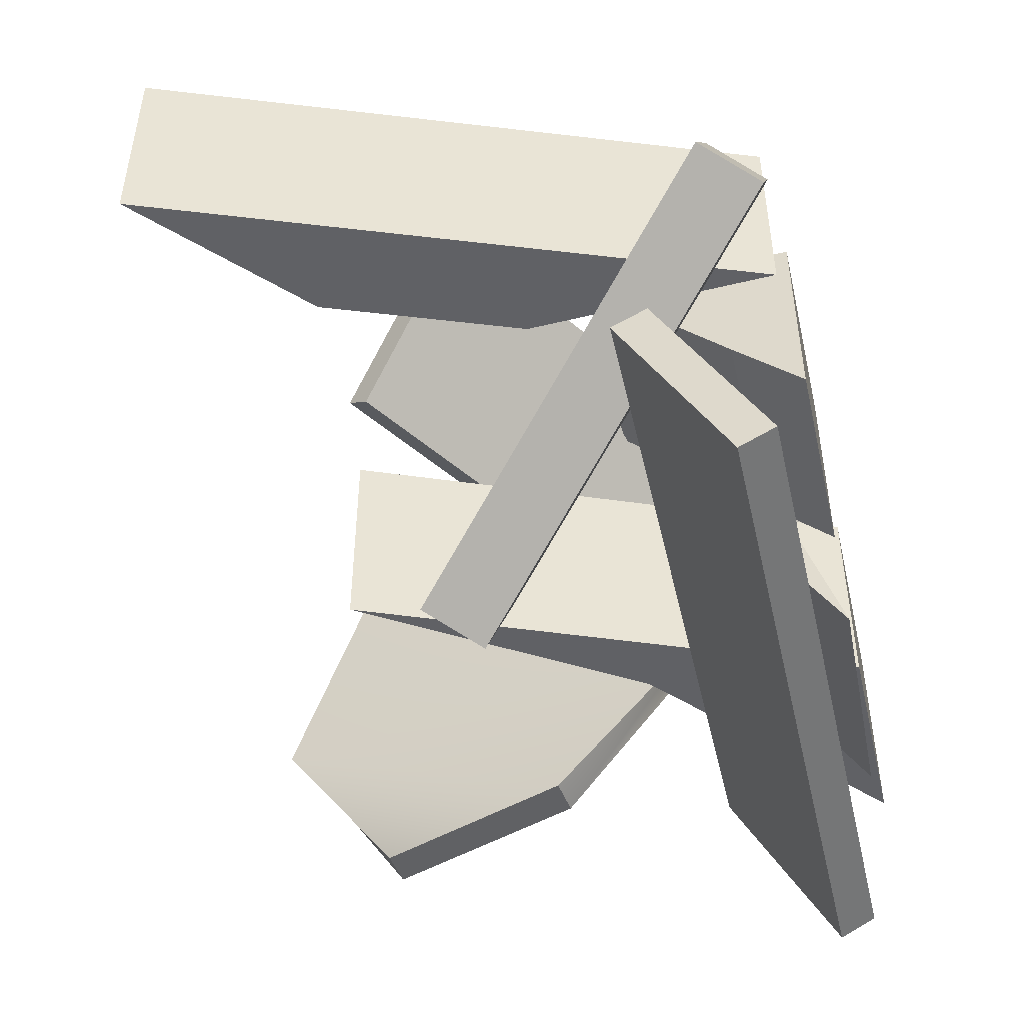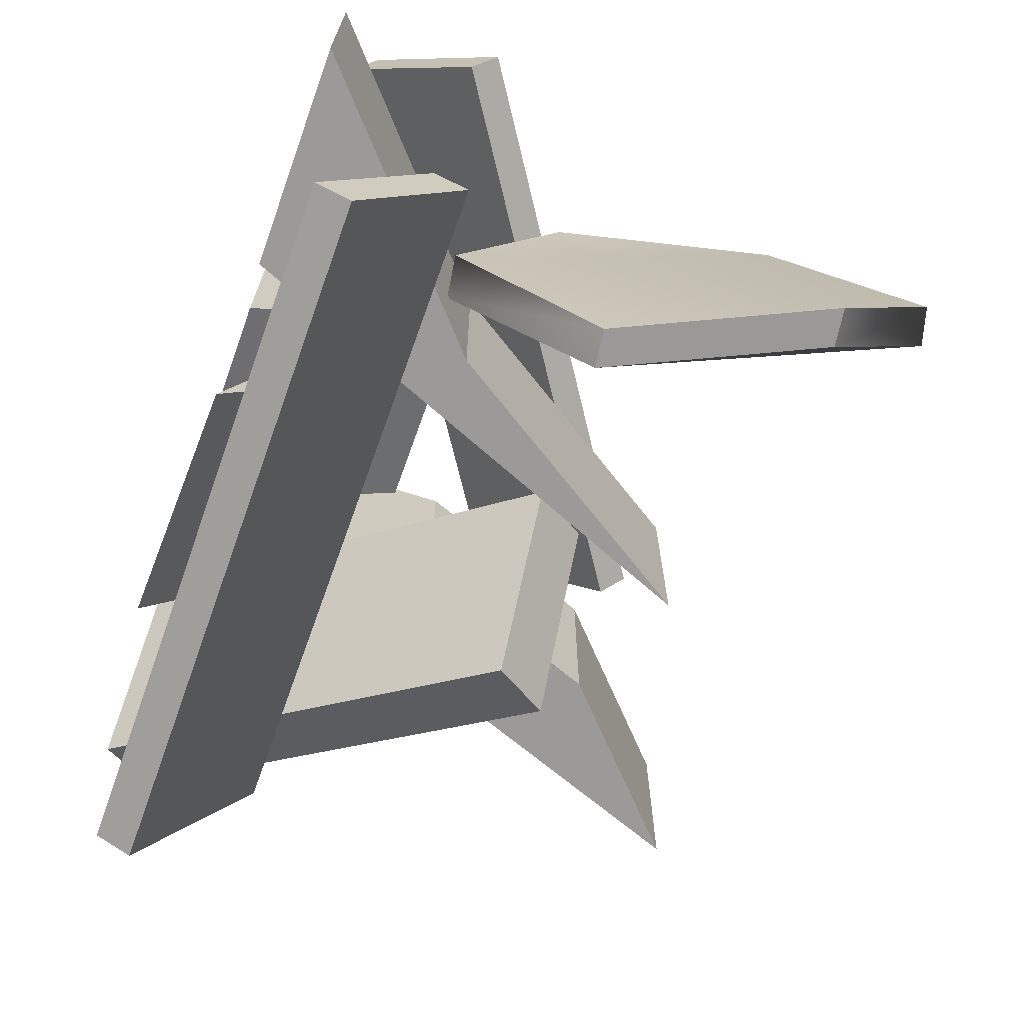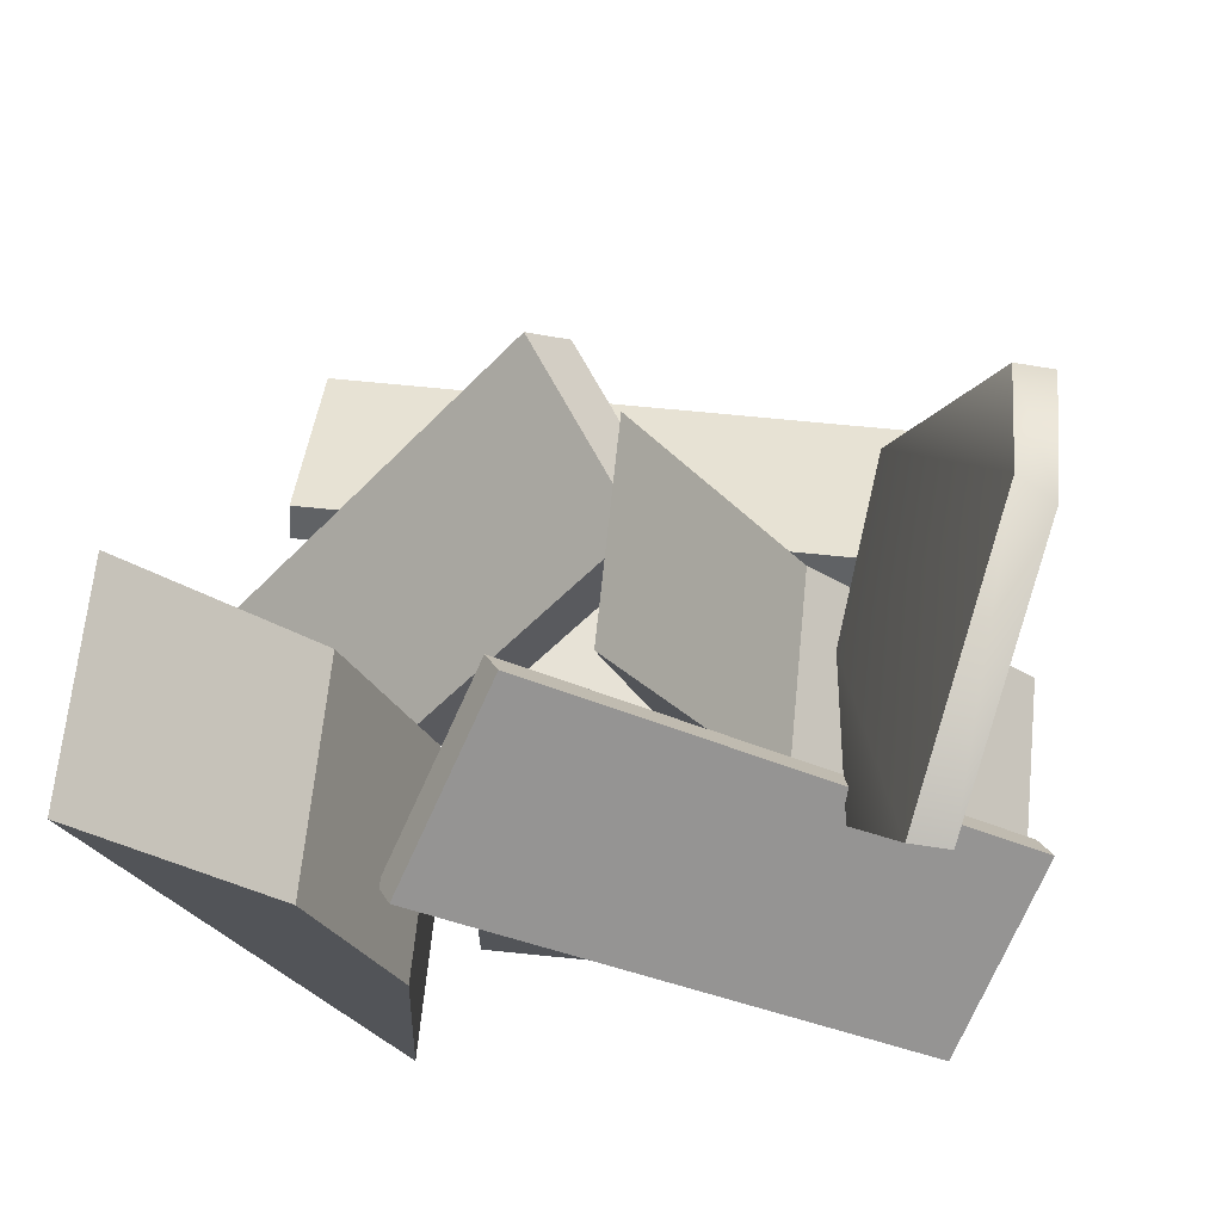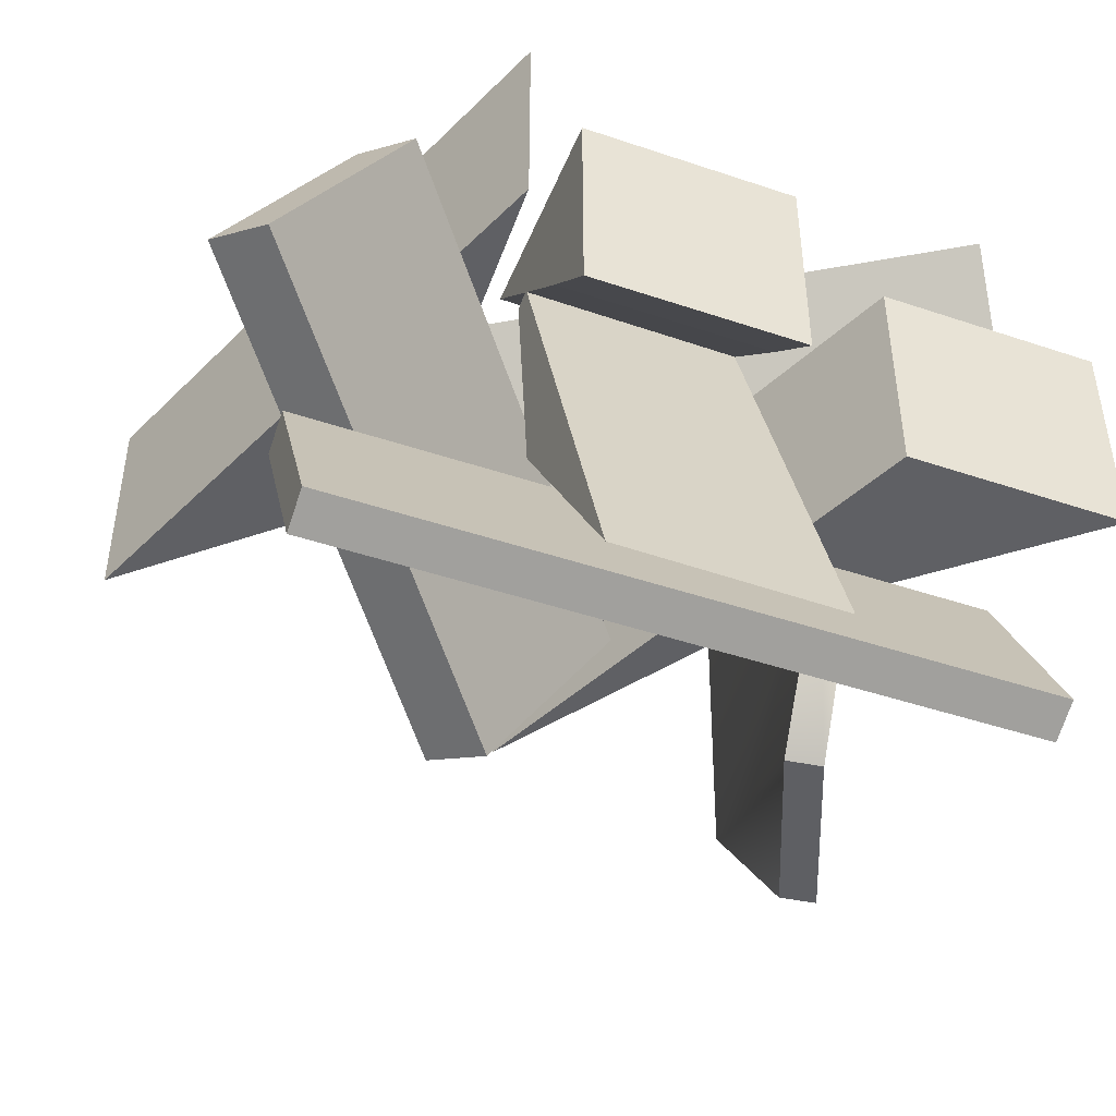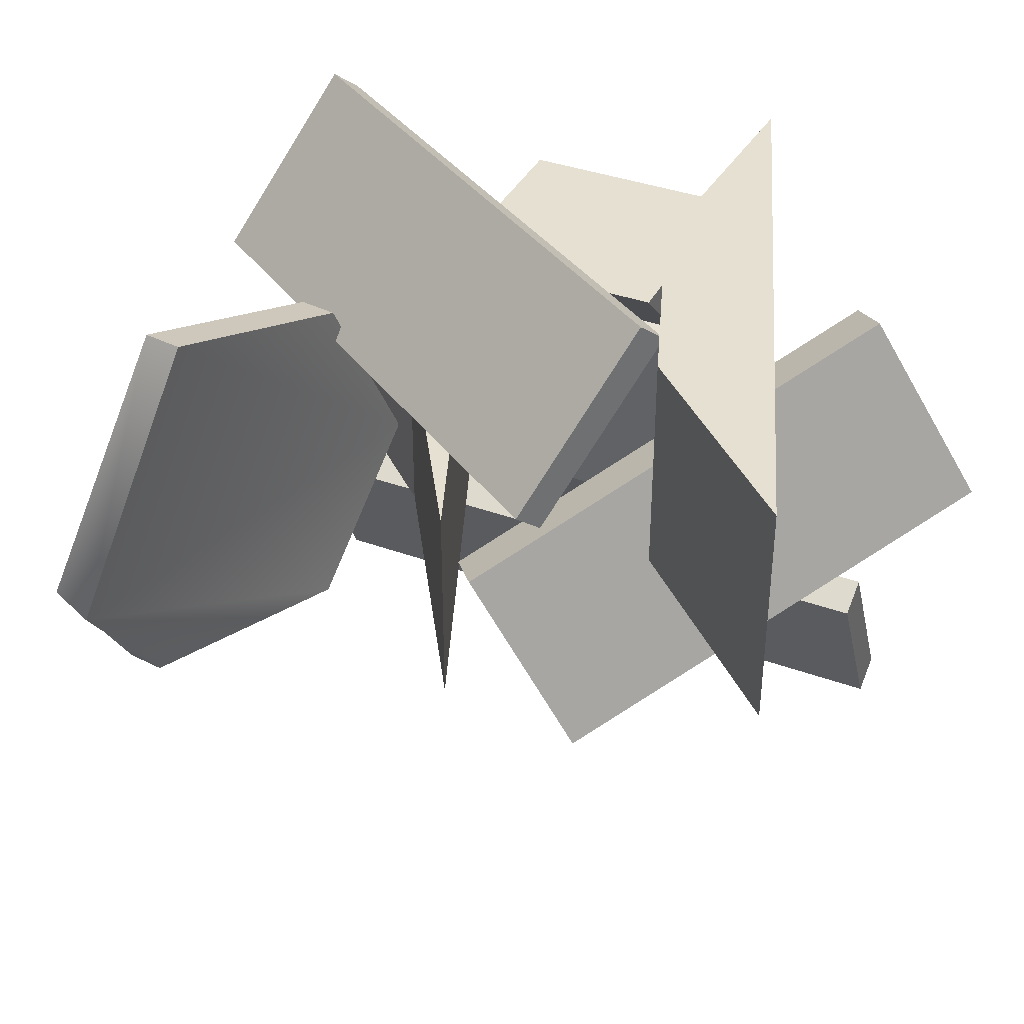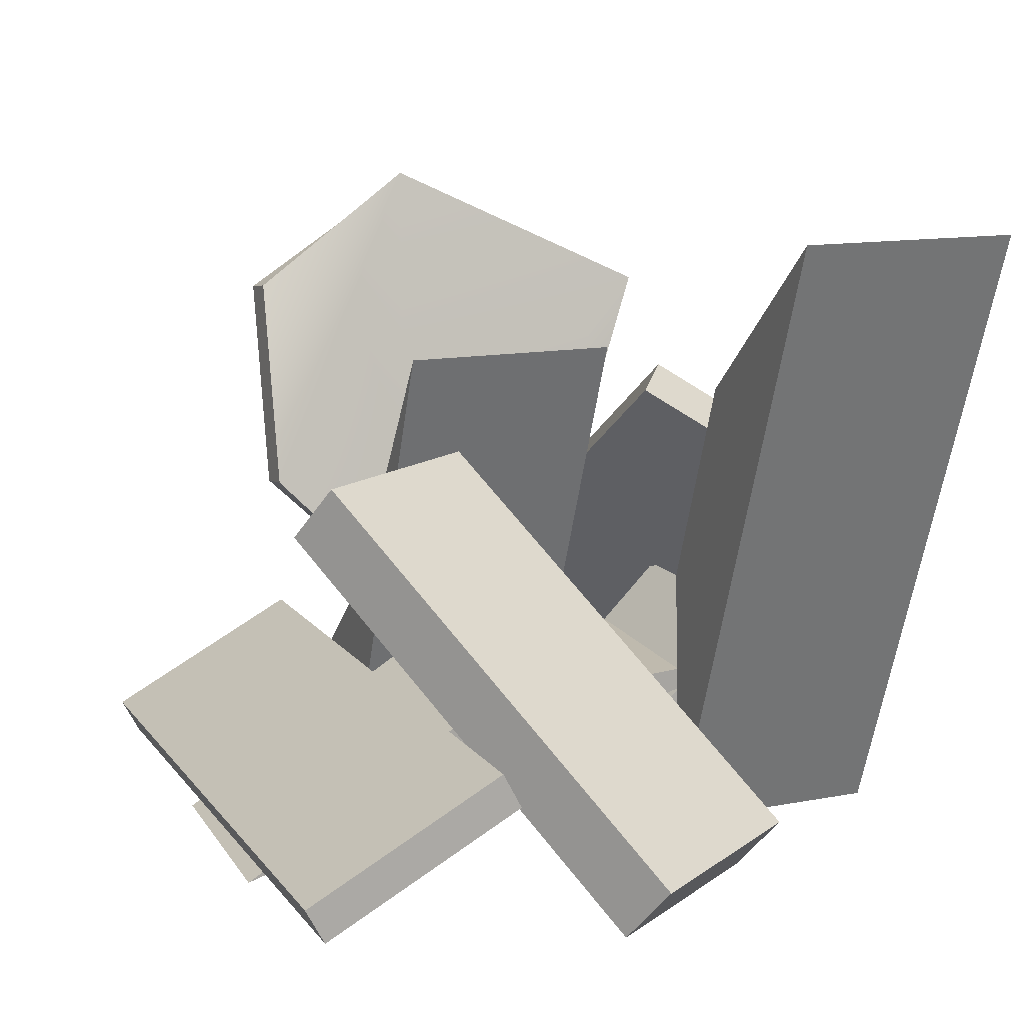
<metadata>
{"format":"obj","ext":"obj","renderer":"f3d","projection":"perspective","resolution":1024,"background":"white","views":[{"elev":-48.3,"azim":-77.2,"up":"+Z"},{"elev":-69.5,"azim":70.3,"up":"+Z"},{"elev":66.7,"azim":5.8,"up":"+Y"},{"elev":-45.2,"azim":-21.3,"up":"+Z"},{"elev":37.8,"azim":-155.1,"up":"+Z"},{"elev":13.1,"azim":-113.3,"up":"+Y"}]}
</metadata>
<code>
g default
v 0.5 0.01754 0.5
v 0.5 0.01754 -0.5
v 0.5 1.018 0.5
v 0.5 0.3393 -0.186
v -0.5 1.018 0.5
v -0.5 0.3393 -0.186
v -0.5 0.01754 0.5
v -0.5 0.01754 -0.5
v 0.4983 0.7052 0.1841
v 0.559 0.01926 -1.995
v 0.4961 0.7951 0.1557
v 0.517 0.7199 -0.8687
v -0.5033 0.7644 0.1376
v -0.4824 0.6891 -0.8869
v -0.501 0.6744 0.166
v -0.4403 -0.01148 -2.013
v 1.523 0.5889 -1.126
v 1.523 0.1238 -2.012
v 1.523 0.7493 -1.211
v 1.523 0.2842 -2.096
v -1.523 0.7493 -1.211
v -1.523 0.2842 -2.096
v -1.523 0.5889 -1.126
v -1.523 0.1238 -2.012
v -1.221 0.03593 0.08012
v -1.775 0.03593 -0.7524
v 0.2341 1.553 -0.8885
v -0.3199 1.553 -1.721
v 0.05496 1.801 -0.7693
v -0.4991 1.801 -1.602
v -1.401 0.284 0.1993
v -1.955 0.284 -0.6332
v 1.864 0.004001 -0.035
v 1.864 0.004001 -1.035
v 0.7538 1.004 -0.035
v 0.7538 1.004 -1.035
v -0.04409 2.272 -0.035
v -0.04409 2.272 -1.035
v 0.8639 0.004001 -0.035
v 0.8639 0.004001 -1.035
v 1.479 0.1122 0.7433
v 1.822 0.6363 -0.0363
v 1.548 0.2174 0.8443
v 1.891 0.7415 0.0647
v -0.7346 1.711 0.8443
v -0.3915 2.235 0.0647
v -0.8034 1.606 0.7433
v -0.4604 2.13 -0.0363
v -0.6641 1.282 1.037
v -0.6641 1.282 0.03651
v -1.011 2.22 1.037
v -1.011 2.22 0.03651
v -1.776 2.942 1.037
v -1.776 2.942 0.03651
v -0.7161 0.07502 1.037
v -0.7161 0.07502 0.03651
v 0.9825 1.344 0.232
v 1.005 1.508 -1.366
v 1.159 1.319 0.232
v 1.182 1.483 -1.366
v 1.311 2.41 0.6553
v 1.601 2.433 -1.298
v 1.135 2.435 0.6553
v 1.424 2.458 -1.298
v 0.9134 0.8494 -0.7224
v 1.09 0.8248 -0.6276
v 1.556 2.986 -0.4628
v 1.392 3.011 -0.5507
g pCube9
f 2 4 1
f 1 4 3
f 3 4 5
f 5 4 6
f 5 6 7
f 7 6 8
f 7 8 1
f 1 8 2
f 2 8 4
f 4 8 6
f 7 1 5
f 5 1 3
f 9 10 11
f 10 12 11
f 11 12 13
f 13 12 14
f 15 13 16
f 13 14 16
f 15 16 9
f 9 16 10
f 10 16 12
f 12 16 14
f 15 9 13
f 13 9 11
f 17 18 19
f 19 18 20
f 19 20 21
f 21 20 22
f 21 22 23
f 23 22 24
f 23 24 17
f 17 24 18
f 18 24 20
f 20 24 22
f 23 17 21
f 21 17 19
f 25 26 27
f 27 26 28
f 27 28 29
f 29 28 30
f 29 30 31
f 31 30 32
f 31 32 25
f 25 32 26
f 26 32 28
f 28 32 30
f 31 25 29
f 29 25 27
f 33 34 35
f 35 34 36
f 35 36 37
f 37 36 38
f 37 38 39
f 39 38 40
f 39 40 33
f 33 40 34
f 34 40 36
f 36 40 38
f 33 35 39
f 39 35 37
f 41 42 43
f 43 42 44
f 43 44 45
f 45 44 46
f 45 46 47
f 47 46 48
f 47 48 41
f 41 48 42
f 42 48 44
f 44 48 46
f 47 41 45
f 45 41 43
f 49 50 51
f 51 50 52
f 51 52 53
f 53 52 54
f 53 54 55
f 55 54 56
f 55 56 49
f 49 56 50
f 56 54 50
f 50 54 52
f 55 49 53
f 53 49 51
f 65 66 57
f 57 66 59
f 59 66 61
f 61 66 67
f 67 68 61
f 61 68 63
f 68 65 63
f 63 65 57
f 58 64 60
f 60 64 62
f 63 57 61
f 61 57 59
f 66 65 60
f 60 65 58
f 66 60 67
f 67 60 62
f 68 67 64
f 64 67 62
f 65 68 58
f 58 68 64

</code>
